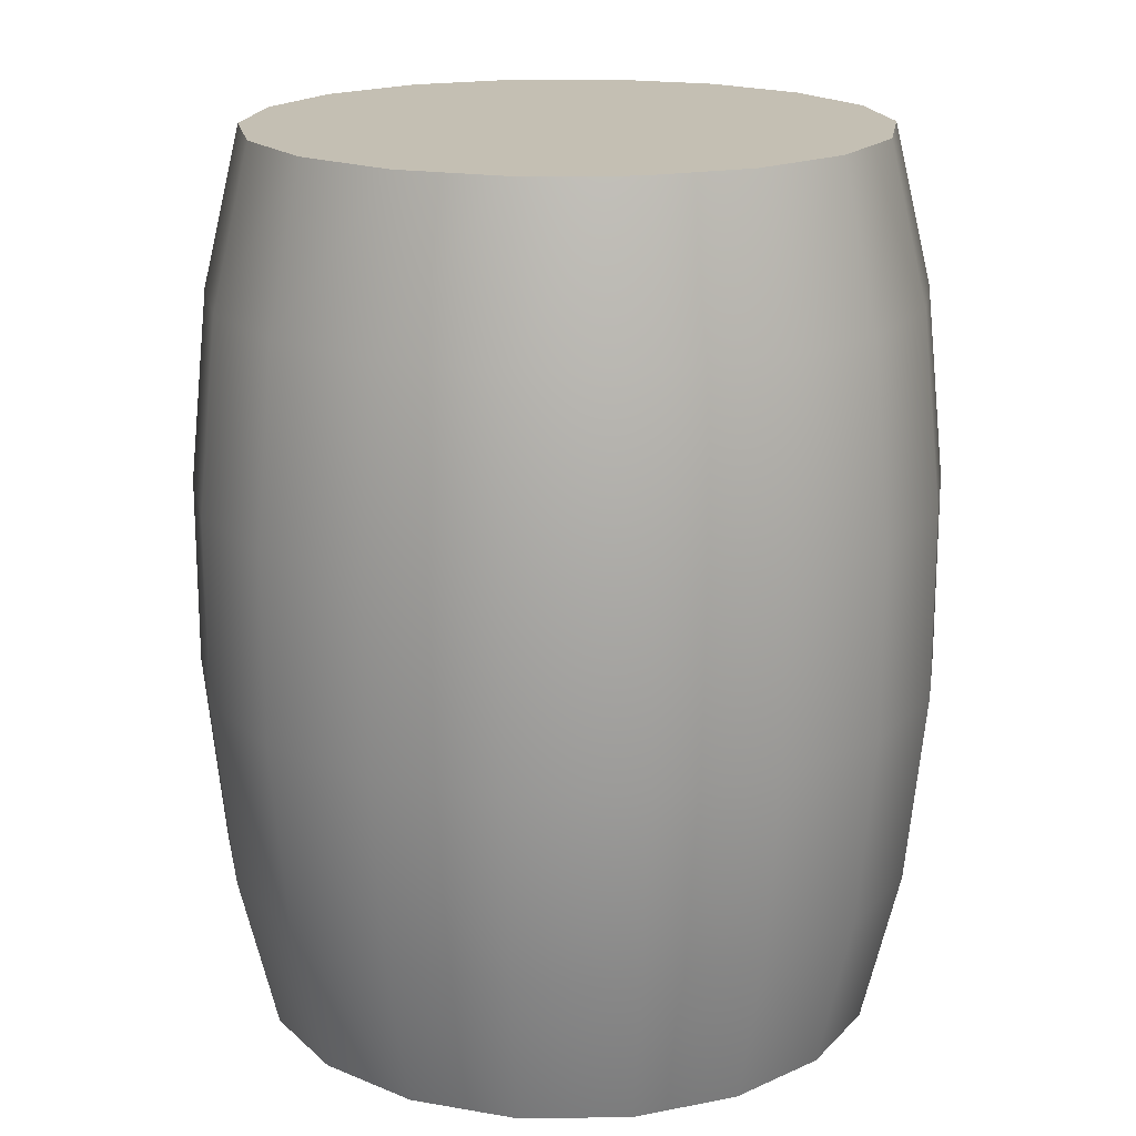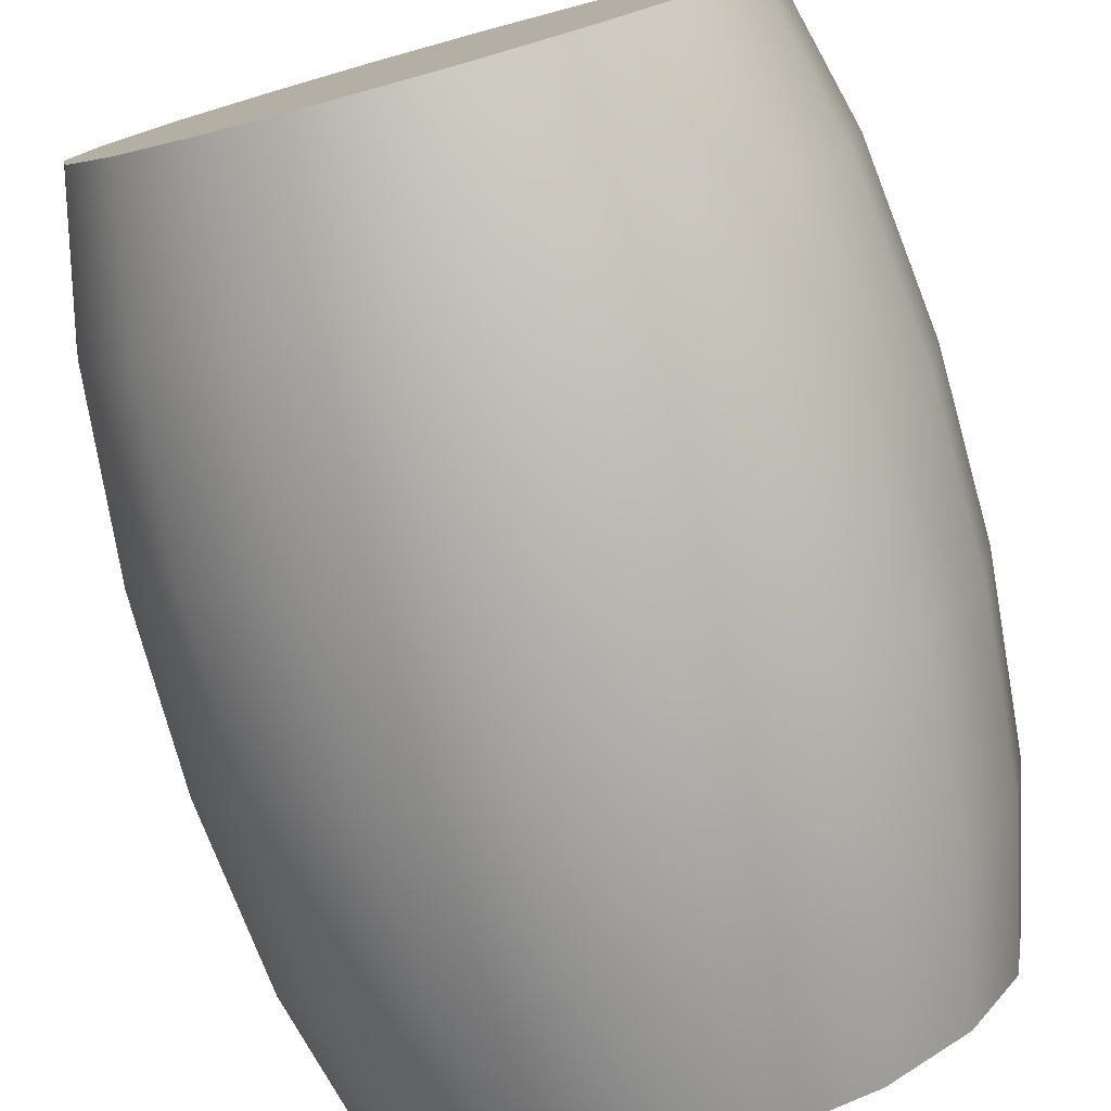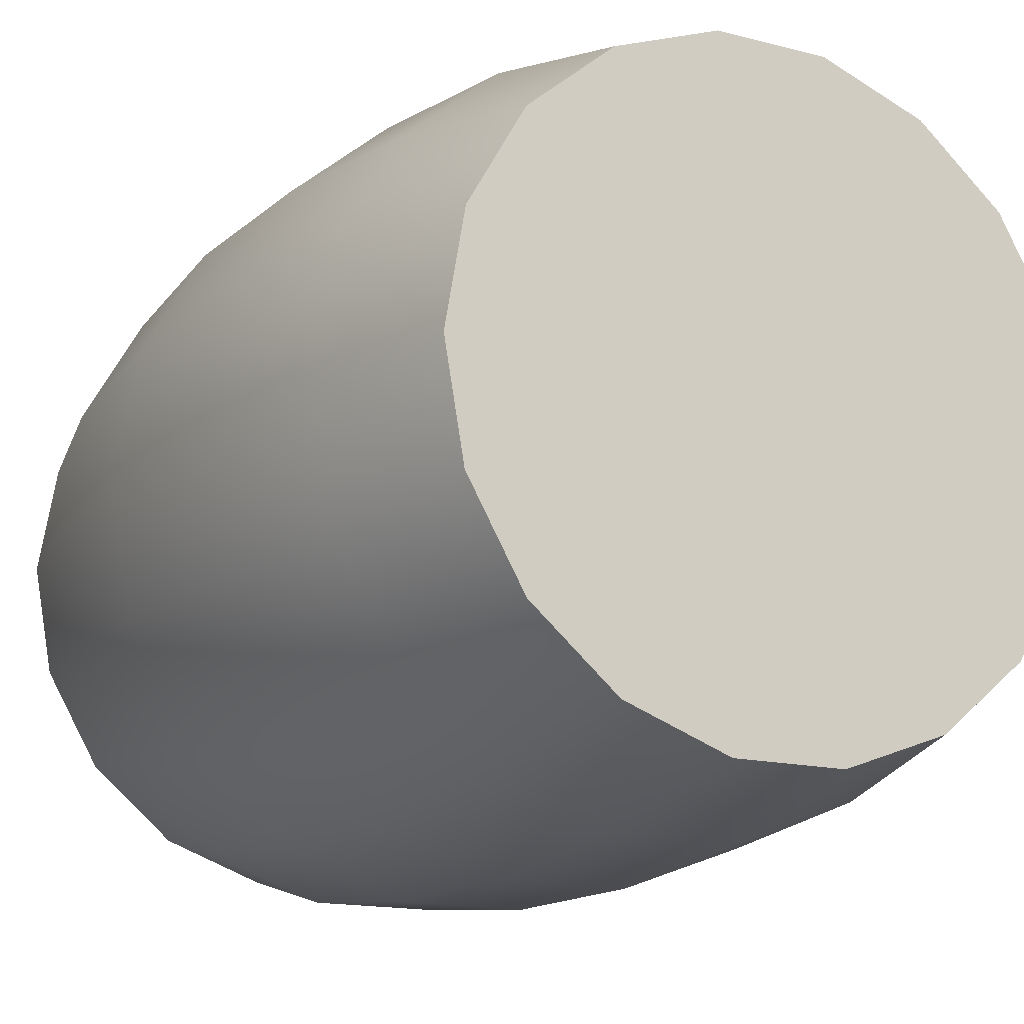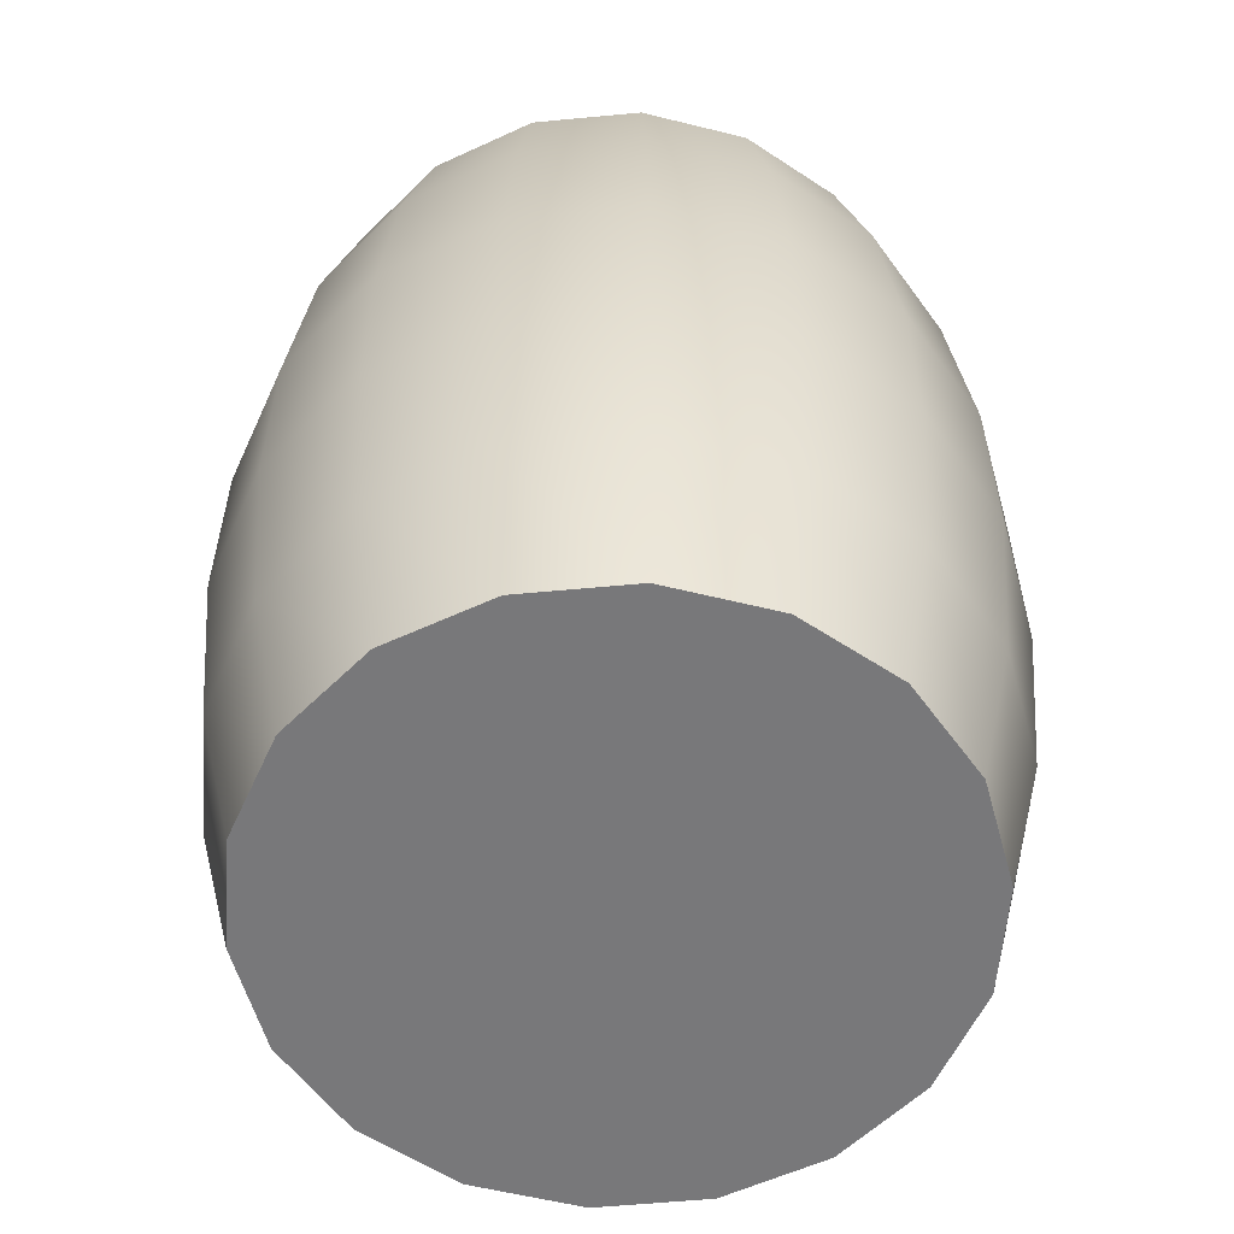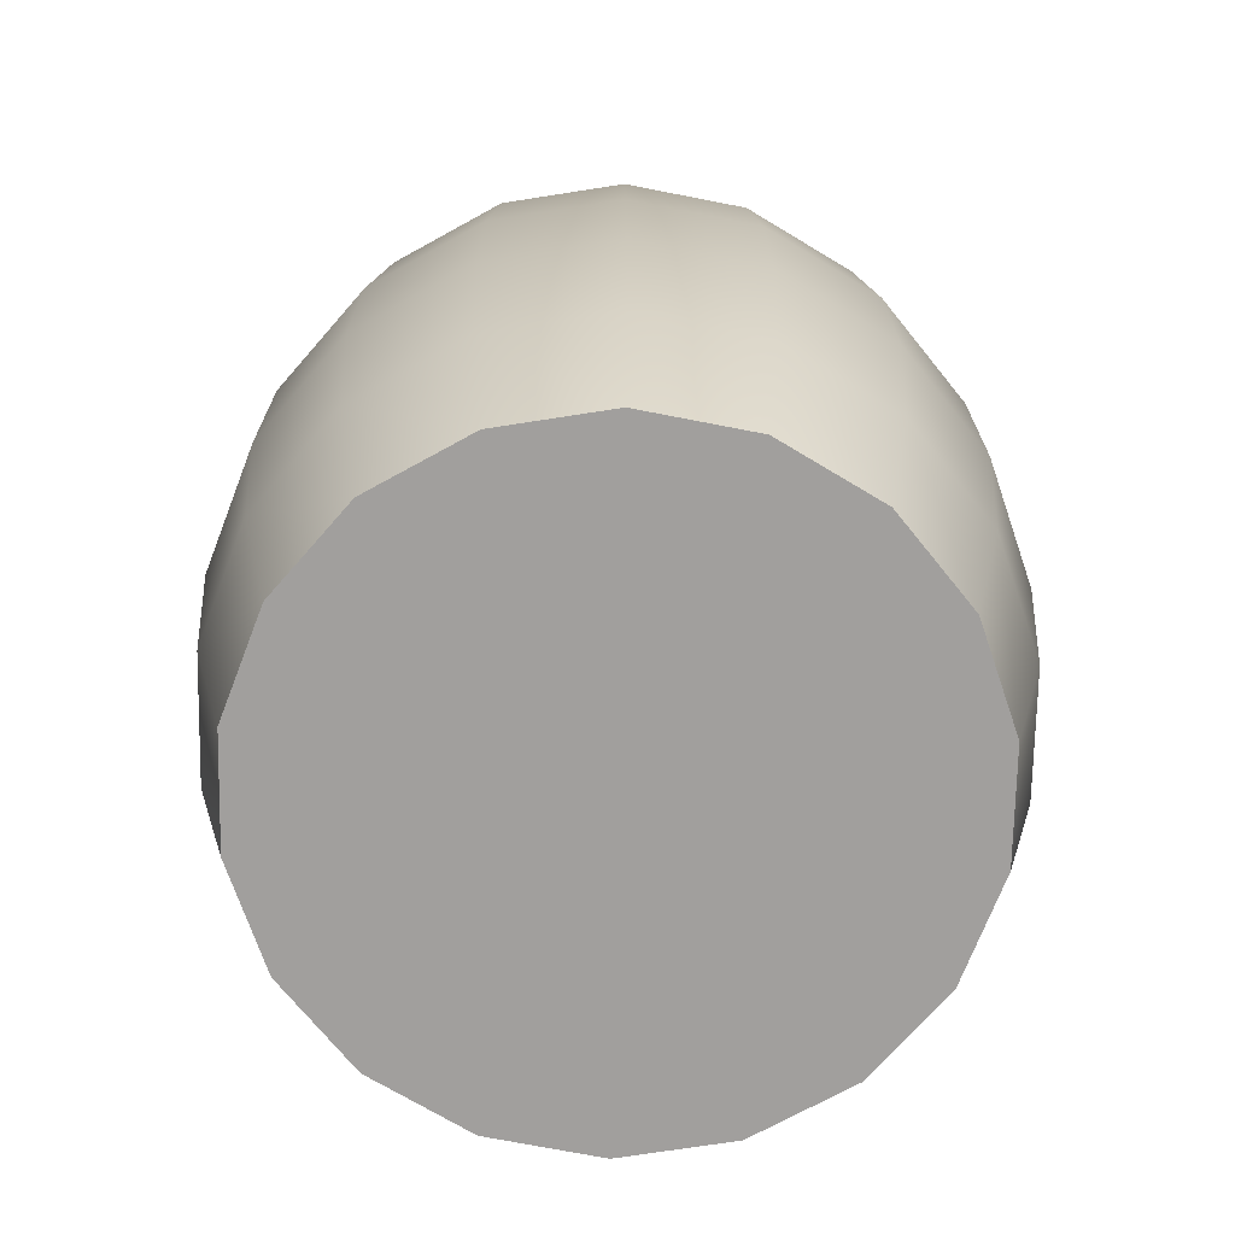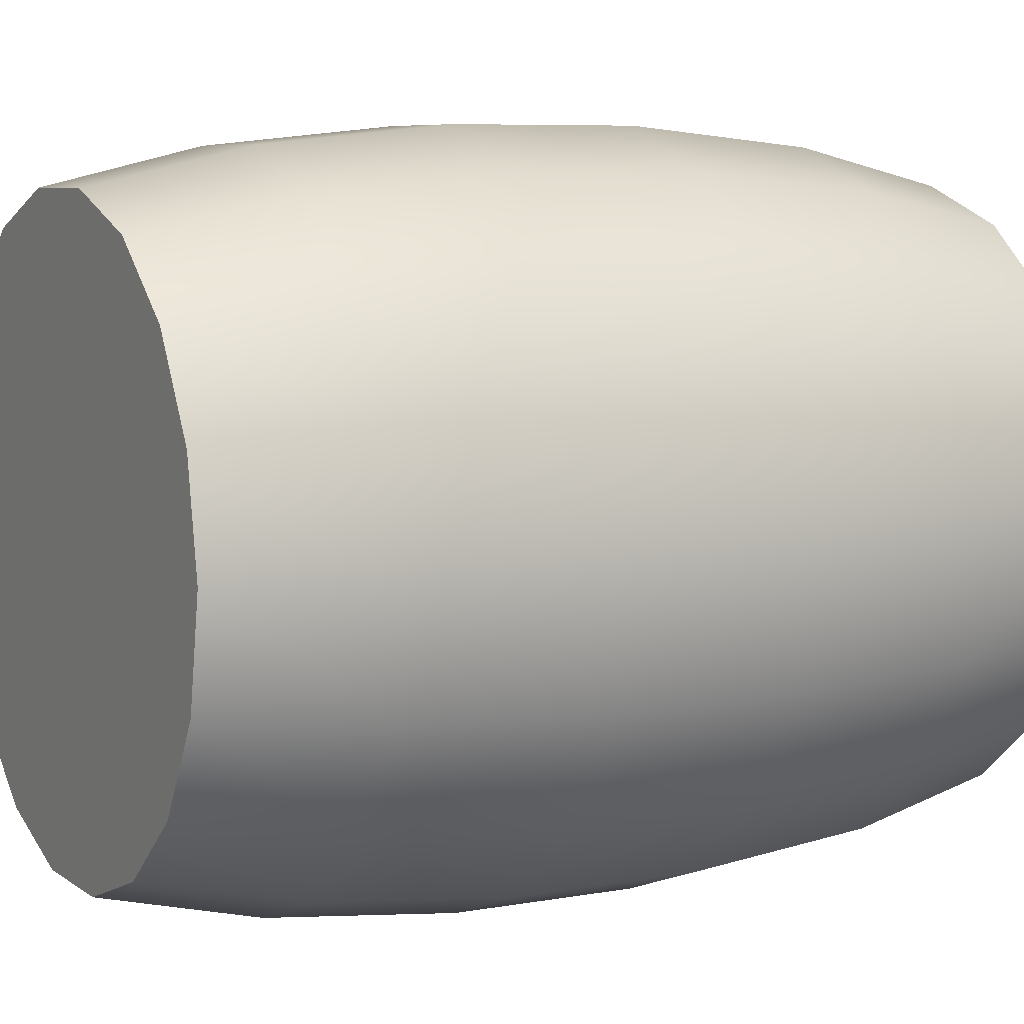
<metadata>
{"format":"obj","ext":"obj","renderer":"f3d","projection":"perspective","resolution":1024,"background":"white","views":[{"elev":17.9,"azim":58.8,"up":"+Y"},{"elev":-77.9,"azim":-164.5,"up":"+Z"},{"elev":-14.8,"azim":150.4,"up":"+Z"},{"elev":-57.6,"azim":-154.4,"up":"+Y"},{"elev":-71.5,"azim":88.9,"up":"+Y"},{"elev":7.0,"azim":-118.1,"up":"+Z"}]}
</metadata>
<code>
v  27.5 12.41 0
v  24.52 -0 -0
v  23.04 -0 -8.386
v  25.84 12.41 -9.405
v  18.78 -0 -15.76
v  21.07 12.41 -17.68
v  12.26 -0 -21.24
v  13.75 12.41 -23.81
v  4.258 -0 -24.15
v  4.775 12.41 -27.08
v  -4.258 -0 -24.15
v  -4.775 12.41 -27.08
v  -12.26 -0 -21.24
v  -13.75 12.41 -23.81
v  -18.78 -0 -15.76
v  -21.07 12.41 -17.68
v  -23.04 -0 -8.386
v  -25.84 12.41 -9.405
v  -24.52 -0 -0
v  -27.5 12.41 -0
v  -23.04 -0 8.386
v  -25.84 12.41 9.405
v  -18.78 -0 15.76
v  -21.07 12.41 17.68
v  -12.26 -0 21.24
v  -13.75 12.41 23.81
v  -4.258 -0 24.15
v  -4.775 12.41 27.08
v  4.258 -0 24.15
v  4.775 12.41 27.08
v  12.26 -0 21.24
v  13.75 12.41 23.82
v  18.78 -0 15.76
v  21.07 12.41 17.68
v  23.04 -0 8.386
v  25.84 12.41 9.405
v  27.28 27.51 -9.93
v  29.03 27.51 0
v  27.28 42.23 -9.93
v  29.03 42.23 0
v  25.84 57.34 -9.405
v  27.5 57.34 0
v  23.04 69.75 -8.386
v  24.52 69.75 0
v  22.24 27.51 -18.66
v  22.24 42.23 -18.66
v  21.07 57.34 -17.68
v  18.78 69.75 -15.76
v  14.52 27.51 -25.14
v  14.52 42.23 -25.14
v  13.75 57.34 -23.81
v  12.26 69.75 -21.24
v  5.042 27.51 -28.59
v  5.042 42.23 -28.59
v  4.775 57.34 -27.08
v  4.258 69.75 -24.15
v  -5.042 27.51 -28.59
v  -5.042 42.23 -28.59
v  -4.775 57.34 -27.08
v  -4.258 69.75 -24.15
v  -14.52 27.51 -25.14
v  -14.52 42.23 -25.14
v  -13.75 57.34 -23.81
v  -12.26 69.75 -21.24
v  -22.24 27.51 -18.66
v  -22.24 42.23 -18.66
v  -21.07 57.34 -17.68
v  -18.78 69.75 -15.76
v  -27.28 27.51 -9.93
v  -27.28 42.23 -9.93
v  -25.84 57.34 -9.405
v  -23.04 69.75 -8.386
v  -29.03 27.51 -0
v  -29.03 42.23 -0
v  -27.5 57.34 -0
v  -24.52 69.75 -0
v  -27.28 27.51 9.93
v  -27.28 42.23 9.93
v  -25.84 57.34 9.405
v  -23.04 69.75 8.386
v  -22.24 27.51 18.66
v  -22.24 42.23 18.66
v  -21.07 57.34 17.68
v  -18.78 69.75 15.76
v  -14.52 27.51 25.14
v  -14.52 42.23 25.14
v  -13.75 57.34 23.81
v  -12.26 69.75 21.24
v  -5.042 27.51 28.59
v  -5.042 42.23 28.59
v  -4.775 57.34 27.08
v  -4.258 69.75 24.15
v  5.042 27.51 28.59
v  5.042 42.23 28.59
v  4.775 57.34 27.08
v  4.258 69.75 24.15
v  14.52 27.51 25.14
v  14.52 42.23 25.14
v  13.75 57.34 23.82
v  12.26 69.75 21.24
v  22.24 27.51 18.66
v  22.24 42.23 18.66
v  21.07 57.34 17.68
v  18.78 69.75 15.76
v  27.28 27.51 9.93
v  27.28 42.23 9.93
v  25.84 57.34 9.405
v  23.04 69.75 8.386
v  -0 -0 0
v  -0 69.75 0
g barrel
f 1 2 3 4
f 4 3 5 6
f 6 5 7 8
f 8 7 9 10
f 10 9 11 12
f 12 11 13 14
f 14 13 15 16
f 16 15 17 18
f 18 17 19 20
f 20 19 21 22
f 22 21 23 24
f 24 23 25 26
f 26 25 27 28
f 28 27 29 30
f 30 29 31 32
f 32 31 33 34
f 34 33 35 36
f 36 35 2 1
f 4 37 38 1
f 37 39 40 38
f 39 41 42 40
f 42 41 43 44
f 6 45 37 4
f 45 46 39 37
f 46 47 41 39
f 41 47 48 43
f 8 49 45 6
f 49 50 46 45
f 50 51 47 46
f 47 51 52 48
f 10 53 49 8
f 53 54 50 49
f 54 55 51 50
f 51 55 56 52
f 12 57 53 10
f 57 58 54 53
f 58 59 55 54
f 55 59 60 56
f 14 61 57 12
f 61 62 58 57
f 62 63 59 58
f 59 63 64 60
f 16 65 61 14
f 65 66 62 61
f 66 67 63 62
f 63 67 68 64
f 18 69 65 16
f 69 70 66 65
f 70 71 67 66
f 67 71 72 68
f 20 73 69 18
f 73 74 70 69
f 74 75 71 70
f 71 75 76 72
f 22 77 73 20
f 77 78 74 73
f 78 79 75 74
f 75 79 80 76
f 24 81 77 22
f 81 82 78 77
f 82 83 79 78
f 79 83 84 80
f 26 85 81 24
f 85 86 82 81
f 86 87 83 82
f 83 87 88 84
f 28 89 85 26
f 89 90 86 85
f 90 91 87 86
f 87 91 92 88
f 30 93 89 28
f 93 94 90 89
f 94 95 91 90
f 91 95 96 92
f 32 97 93 30
f 97 98 94 93
f 98 99 95 94
f 95 99 100 96
f 34 101 97 32
f 101 102 98 97
f 102 103 99 98
f 99 103 104 100
f 36 105 101 34
f 105 106 102 101
f 106 107 103 102
f 103 107 108 104
f 1 38 105 36
f 38 40 106 105
f 40 42 107 106
f 107 42 44 108
f 35 33 109
f 33 31 109
f 31 29 109
f 29 27 109
f 27 25 109
f 25 23 109
f 23 21 109
f 21 19 109
f 19 17 109
f 17 15 109
f 15 13 109
f 13 11 109
f 11 9 109
f 9 7 109
f 7 5 109
f 5 3 109
f 3 2 109
f 2 35 109
f 44 43 110
f 43 48 110
f 48 52 110
f 52 56 110
f 56 60 110
f 60 64 110
f 64 68 110
f 68 72 110
f 72 76 110
f 76 80 110
f 80 84 110
f 84 88 110
f 88 92 110
f 92 96 110
f 96 100 110
f 100 104 110
f 104 108 110
f 108 44 110

</code>
